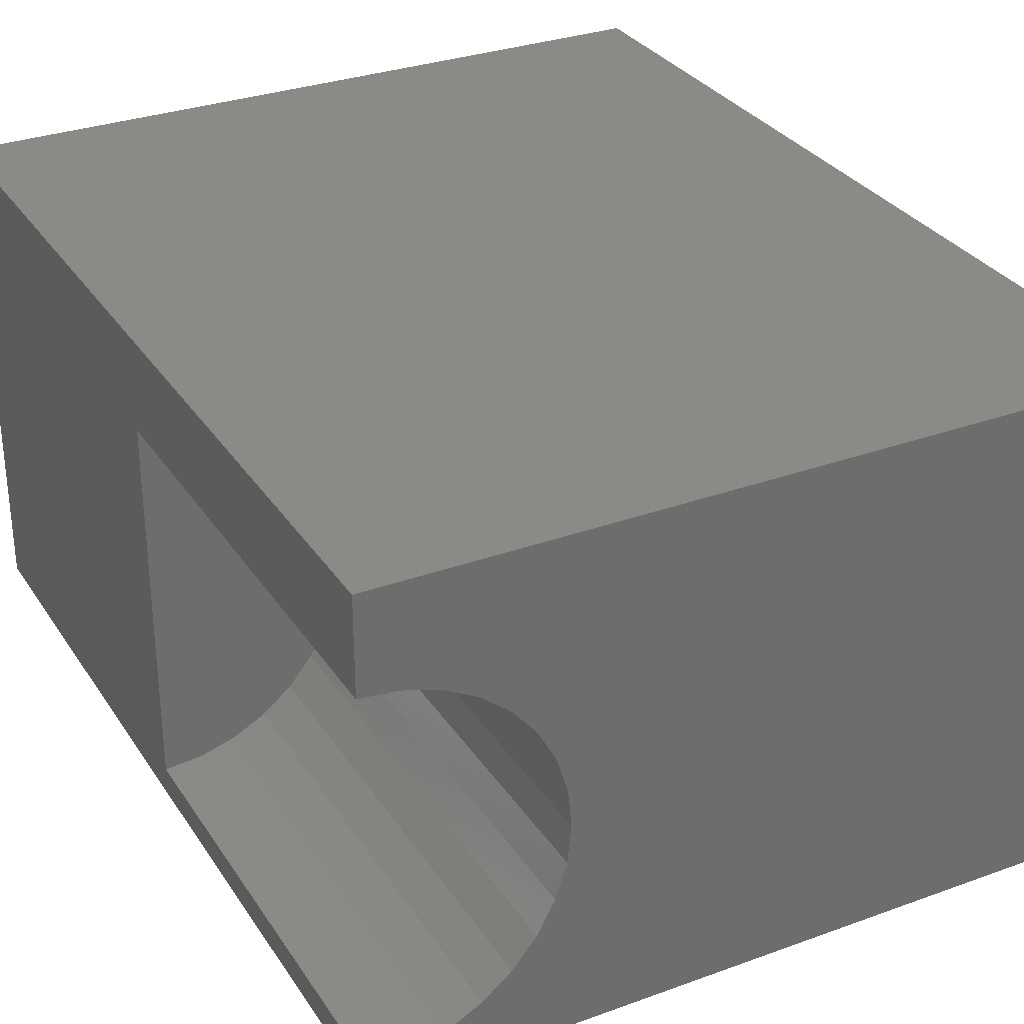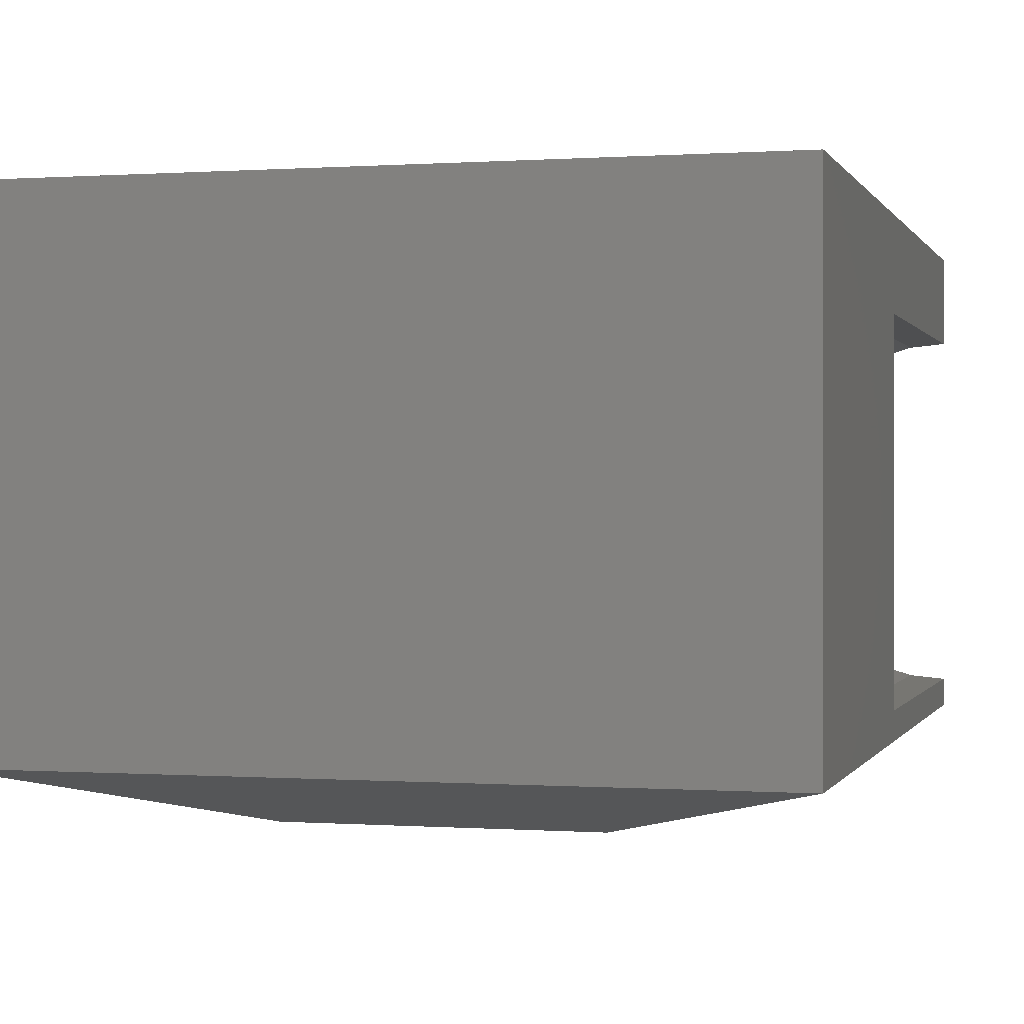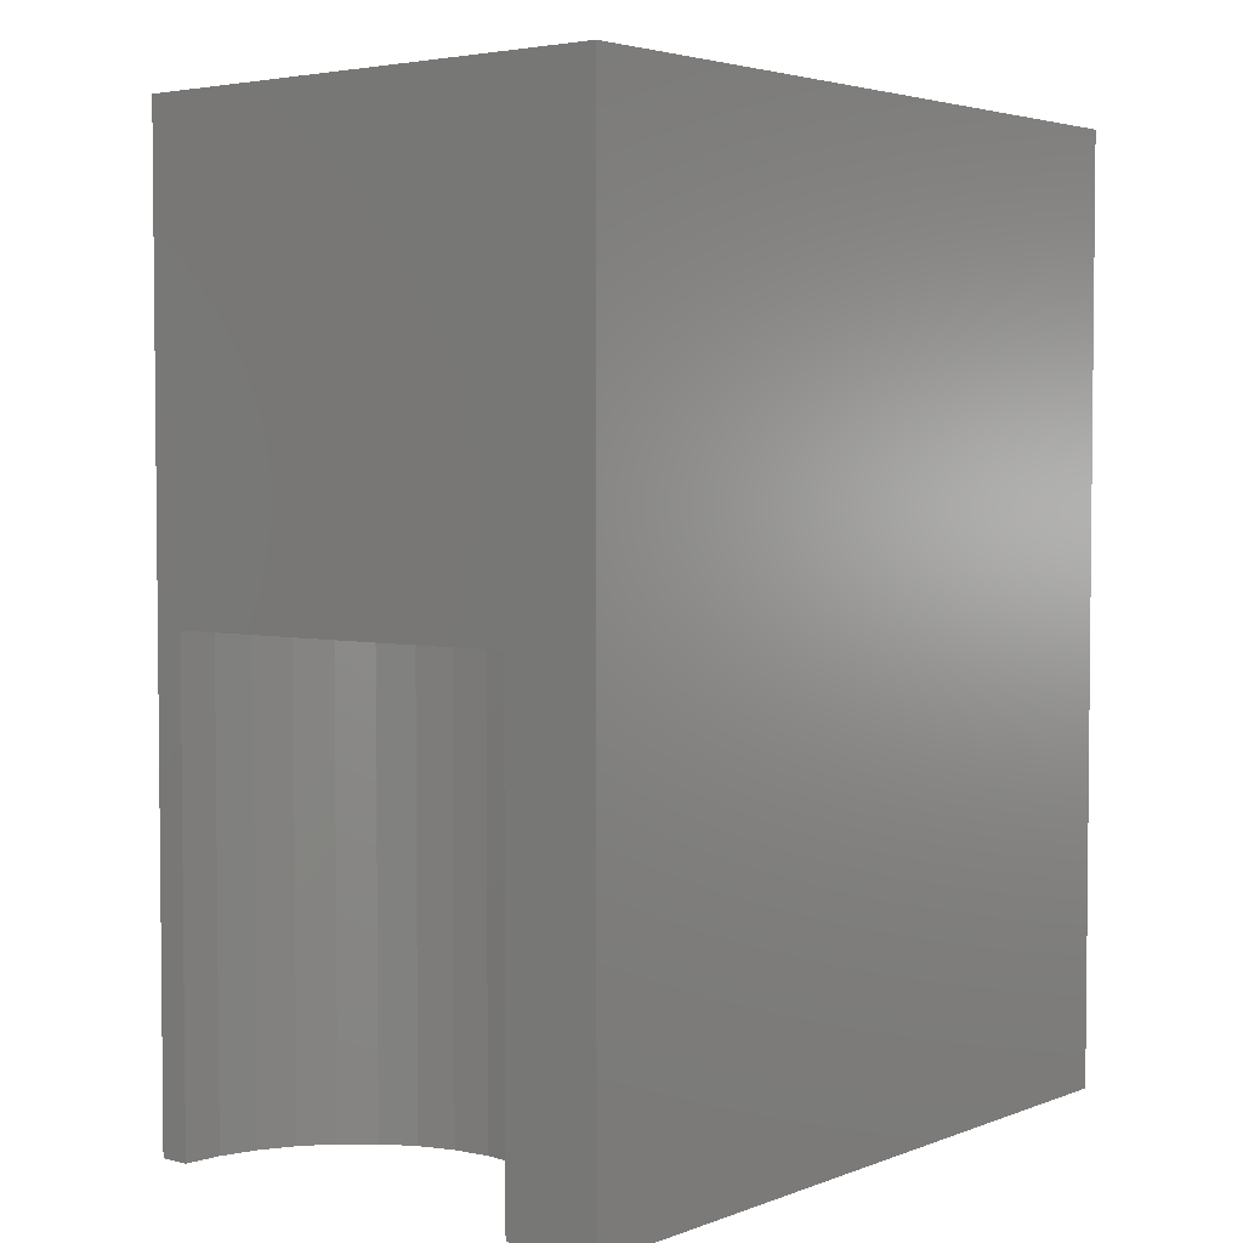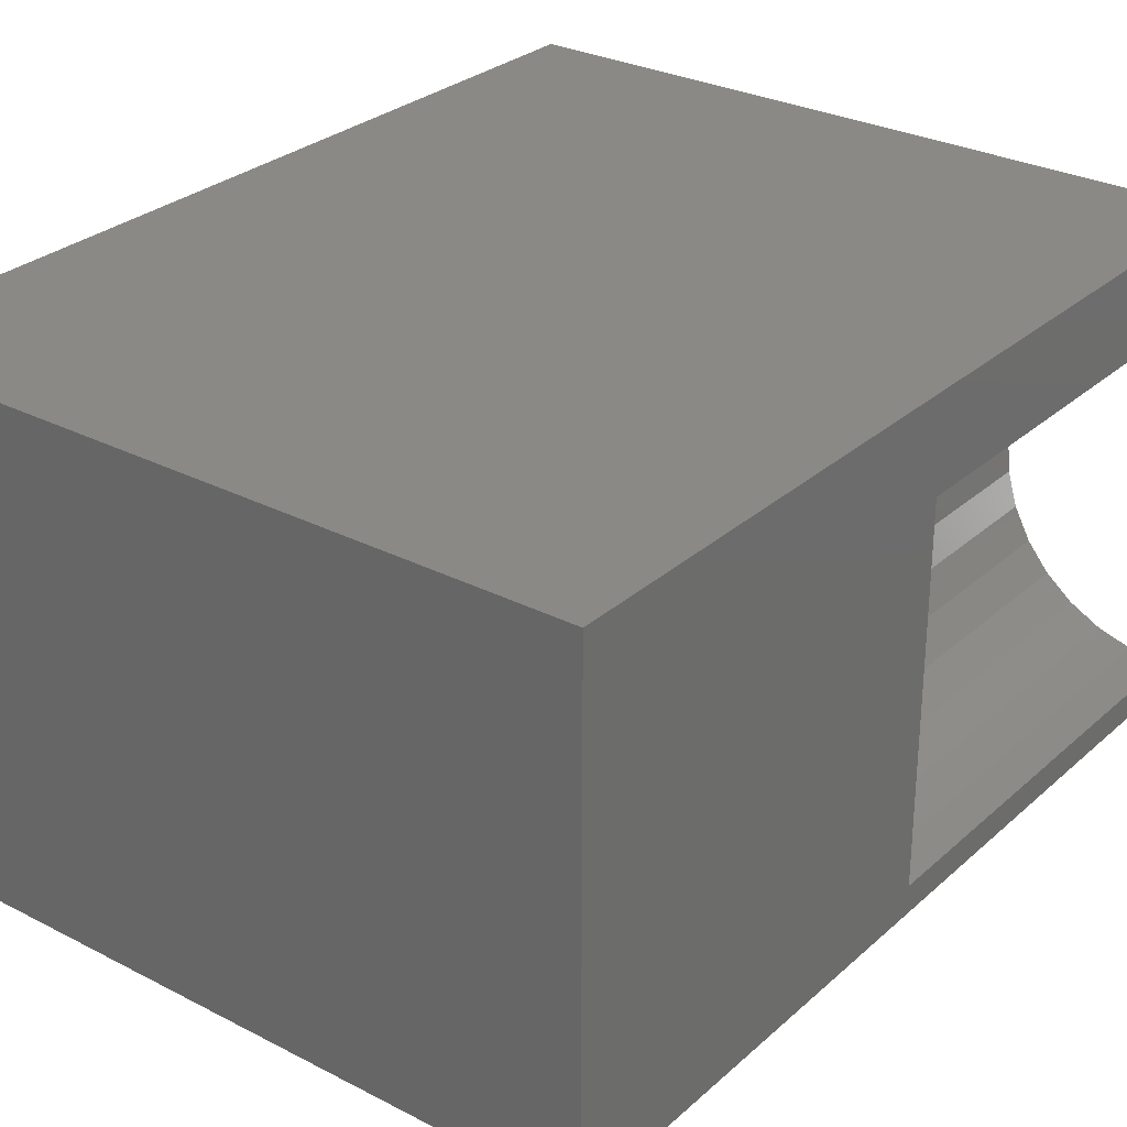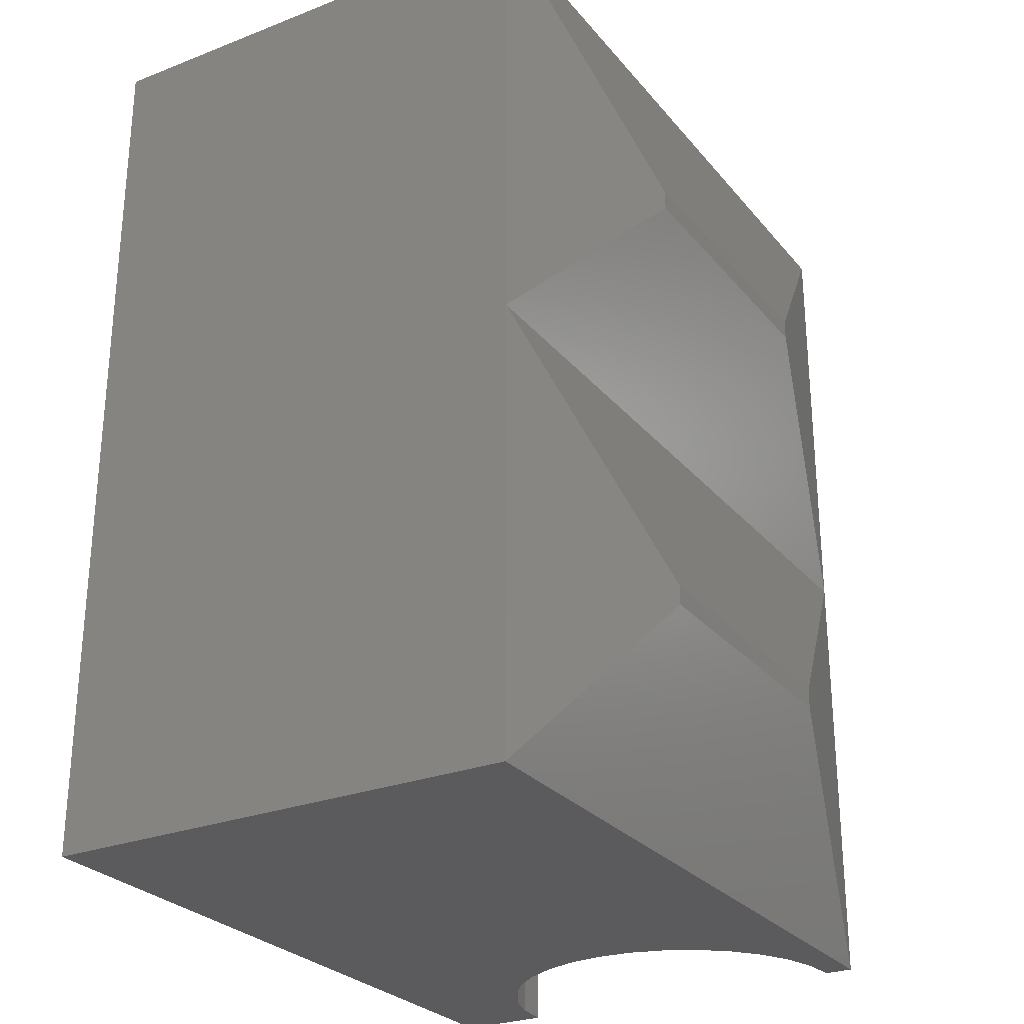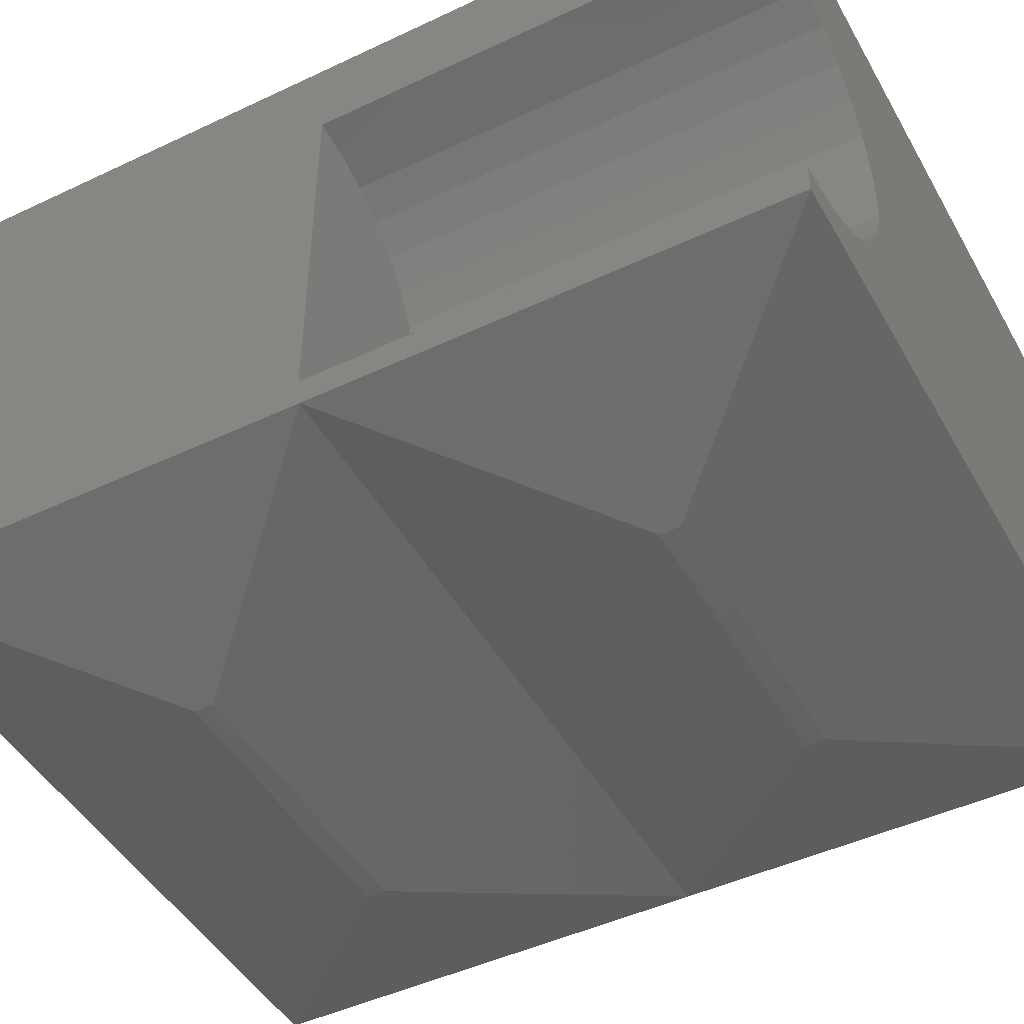
<metadata>
{"format":"stl","ext":"stl","renderer":"f3d","projection":"perspective","resolution":1024,"background":"white","views":[{"elev":31.0,"azim":152.5,"up":"+Y"},{"elev":0.1,"azim":15.1,"up":"+Y"},{"elev":3.6,"azim":129.2,"up":"+Z"},{"elev":28.9,"azim":37.6,"up":"+Y"},{"elev":-27.3,"azim":-59.2,"up":"+Z"},{"elev":-46.6,"azim":118.3,"up":"+Y"}]}
</metadata>
<code>
# stl→obj: 53 verts, 102 faces
v -0.4453 0 -0.6094
v -0.4453 -0.6641 -0.6094
v -0.4453 1.379e-16 0.6327
v -0.4453 -0.6641 0.01168
v -0.4453 -0.6641 0.6327
v 0.5547 5.551e-17 -0.6094
v 0.5547 1.934e-16 0.6327
v 0.5547 -0.6641 -0.6094
v 0.5059 -0.6202 -0.6094
v 0.5547 -0.625 -0.6094
v 0.5547 -0.125 -0.6094
v 0.5059 -0.1298 -0.6094
v 0.459 -0.144 -0.6094
v 0.4158 -0.1671 -0.6094
v 0.3779 -0.1982 -0.6094
v 0.3468 -0.2361 -0.6094
v 0.3237 -0.2793 -0.6094
v 0.3095 -0.3262 -0.6094
v 0.3047 -0.375 -0.6094
v 0.3095 -0.4238 -0.6094
v 0.3237 -0.4707 -0.6094
v 0.3468 -0.5139 -0.6094
v 0.3779 -0.5518 -0.6094
v 0.4158 -0.5829 -0.6094
v 0.459 -0.606 -0.6094
v 0.5547 -0.6641 0.01168
v 0.5547 -0.6641 0.6327
v 0.5547 -0.625 0.01562
v 0.5547 -0.375 0.01562
v 0.5547 -0.125 0.01562
v 0.5059 -0.6202 0.01562
v 0.459 -0.606 0.01562
v 0.4158 -0.5829 0.01562
v 0.3779 -0.5518 0.01562
v 0.3468 -0.5139 0.01562
v 0.3237 -0.4707 0.01562
v 0.3095 -0.4238 0.01562
v 0.3047 -0.375 0.01562
v 0.3095 -0.3262 0.01562
v 0.3237 -0.2793 0.01562
v 0.3468 -0.2361 0.01562
v 0.3779 -0.1982 0.01562
v 0.4158 -0.1671 0.01562
v 0.459 -0.144 0.01562
v 0.5059 -0.1298 0.01562
v 0.2578 -0.75 -0.2852
v -0.1484 -0.75 -0.2852
v 0.2578 -0.75 -0.3125
v -0.1484 -0.75 -0.3125
v 0.2578 -0.75 0.3086
v -0.1484 -0.75 0.3086
v 0.2578 -0.75 0.3359
v -0.1484 -0.75 0.3359
f 1 2 3
f 3 2 4
f 3 4 5
f 1 3 6
f 6 3 7
f 8 9 10
f 1 6 11
f 1 11 12
f 1 12 13
f 1 13 14
f 1 14 15
f 1 15 16
f 1 16 17
f 1 17 18
f 1 18 19
f 1 19 2
f 2 19 20
f 2 20 21
f 2 21 22
f 2 22 23
f 2 23 24
f 2 24 25
f 2 25 9
f 2 9 8
f 10 26 8
f 26 10 27
f 27 10 28
f 27 28 7
f 7 28 29
f 7 29 30
f 6 7 11
f 11 7 30
f 29 28 31
f 29 31 32
f 29 32 33
f 29 33 34
f 29 34 35
f 29 35 36
f 29 36 37
f 29 37 38
f 29 38 39
f 29 39 40
f 29 40 41
f 29 41 42
f 29 42 43
f 29 43 44
f 29 44 45
f 29 45 30
f 19 37 20
f 20 37 36
f 20 36 21
f 21 36 35
f 21 35 22
f 22 35 34
f 22 34 23
f 23 34 33
f 23 33 24
f 24 33 32
f 24 32 25
f 25 32 31
f 25 31 9
f 9 31 28
f 9 28 10
f 37 19 38
f 38 19 18
f 38 18 39
f 39 18 17
f 39 17 40
f 40 17 16
f 40 16 41
f 41 16 15
f 41 15 42
f 42 15 14
f 42 14 43
f 43 14 13
f 43 13 44
f 44 13 12
f 44 12 45
f 45 12 11
f 45 11 30
f 5 27 3
f 3 27 7
f 26 4 46
f 46 4 47
f 8 26 48
f 48 26 46
f 4 2 47
f 47 2 49
f 26 50 4
f 4 50 51
f 26 27 50
f 50 27 52
f 5 4 53
f 53 4 51
f 5 53 27
f 27 53 52
f 51 50 53
f 53 50 52
f 49 48 47
f 47 48 46
f 2 8 49
f 49 8 48

</code>
